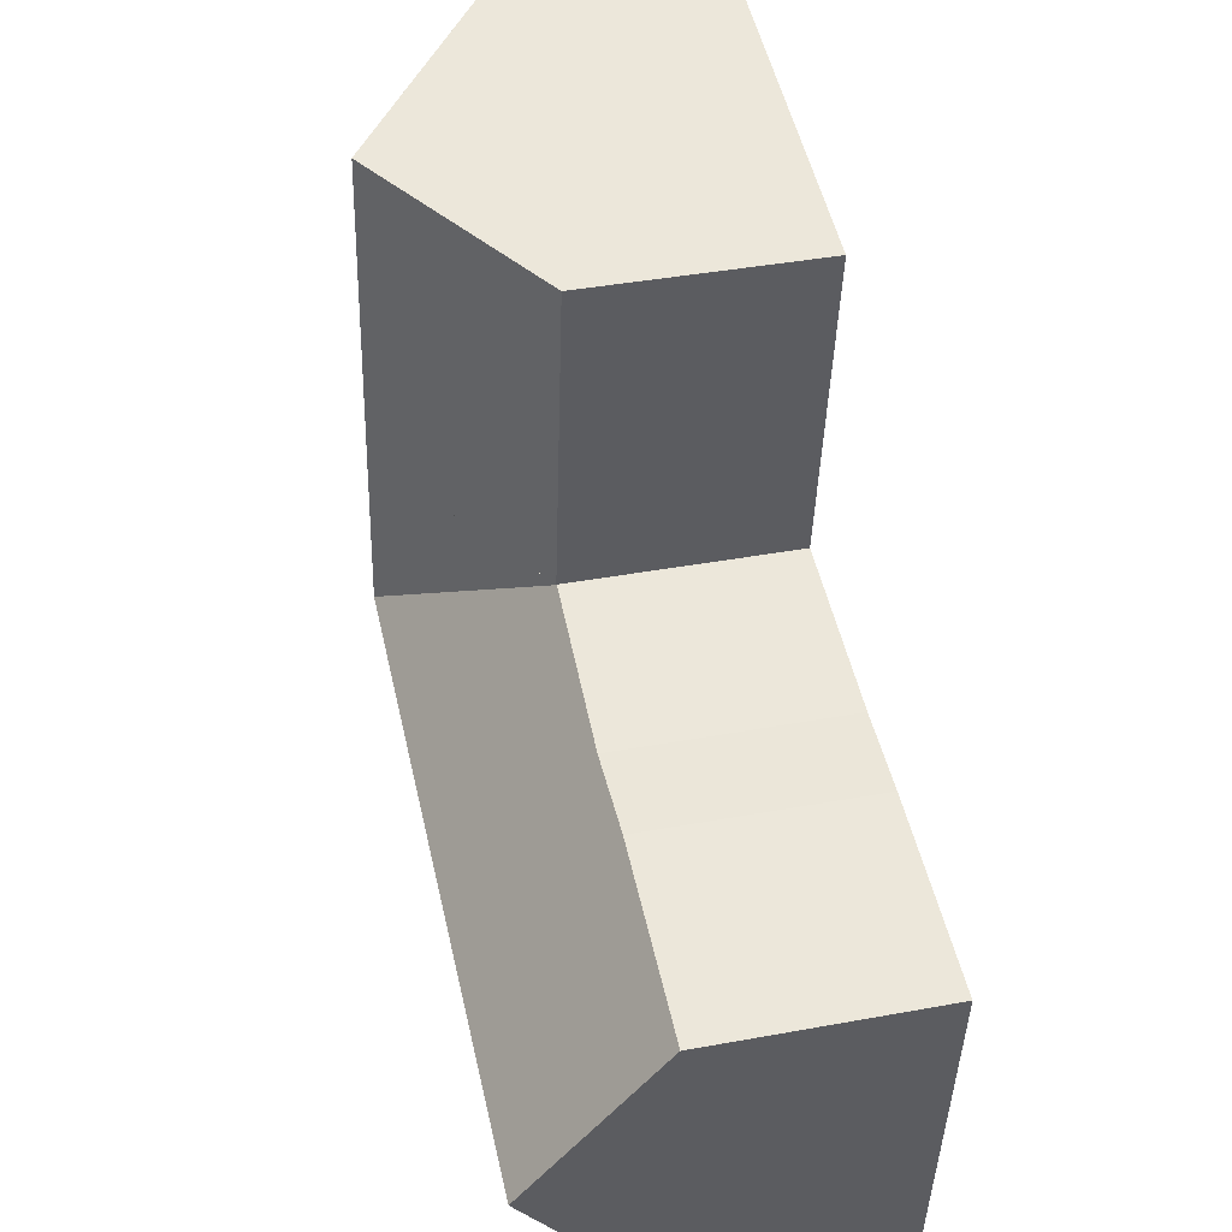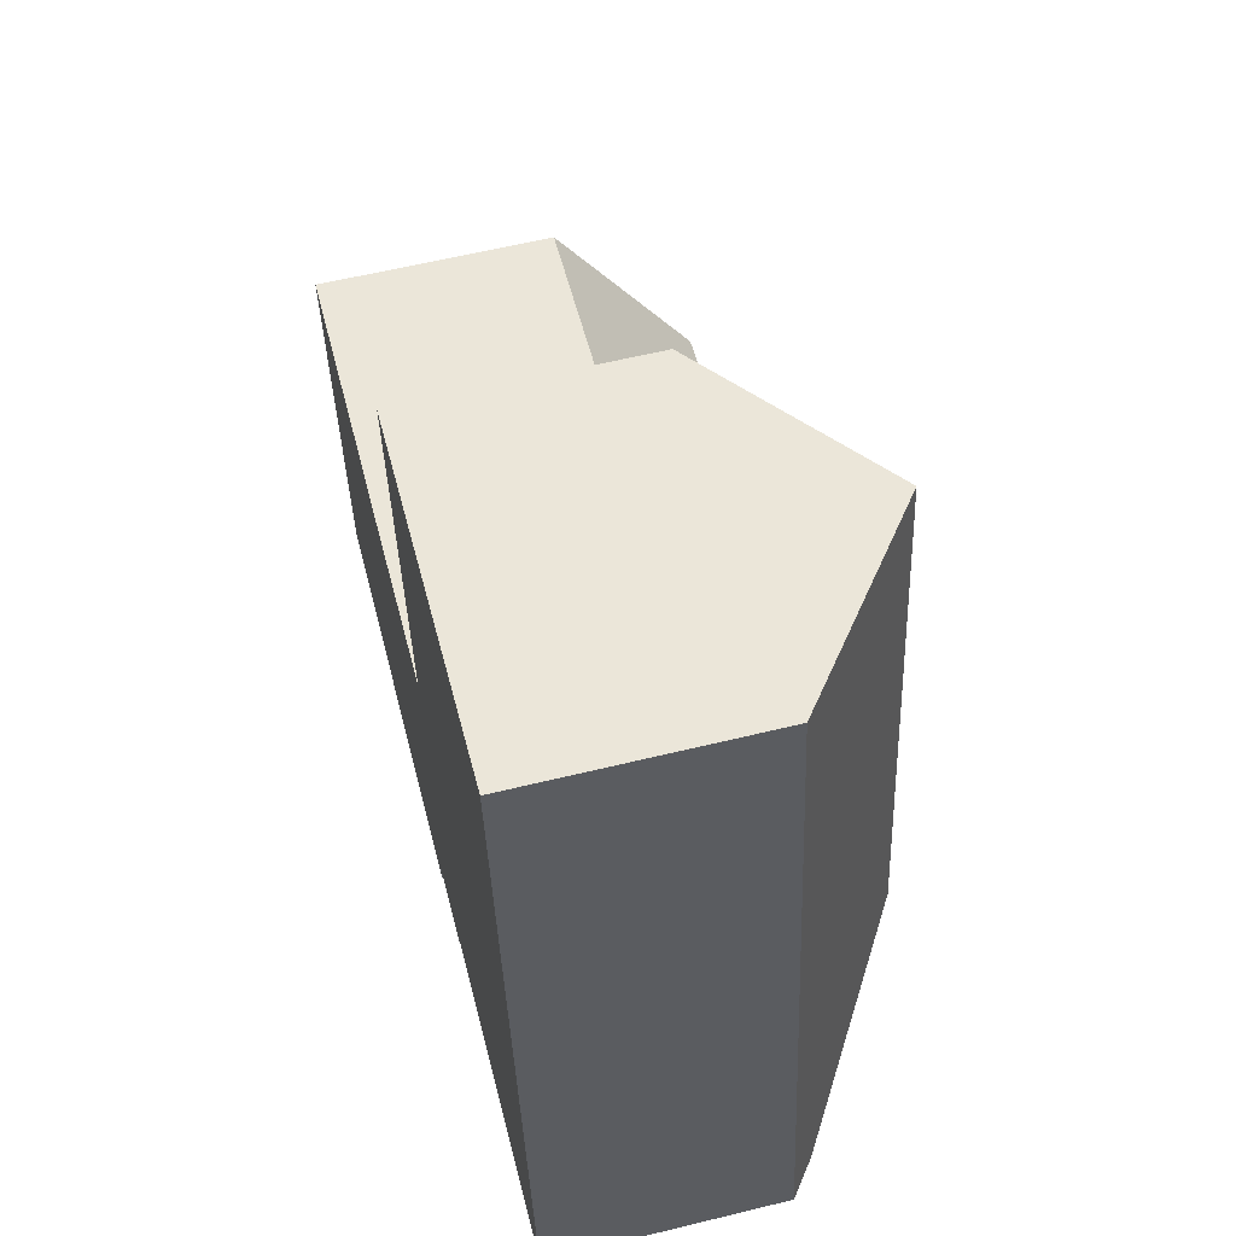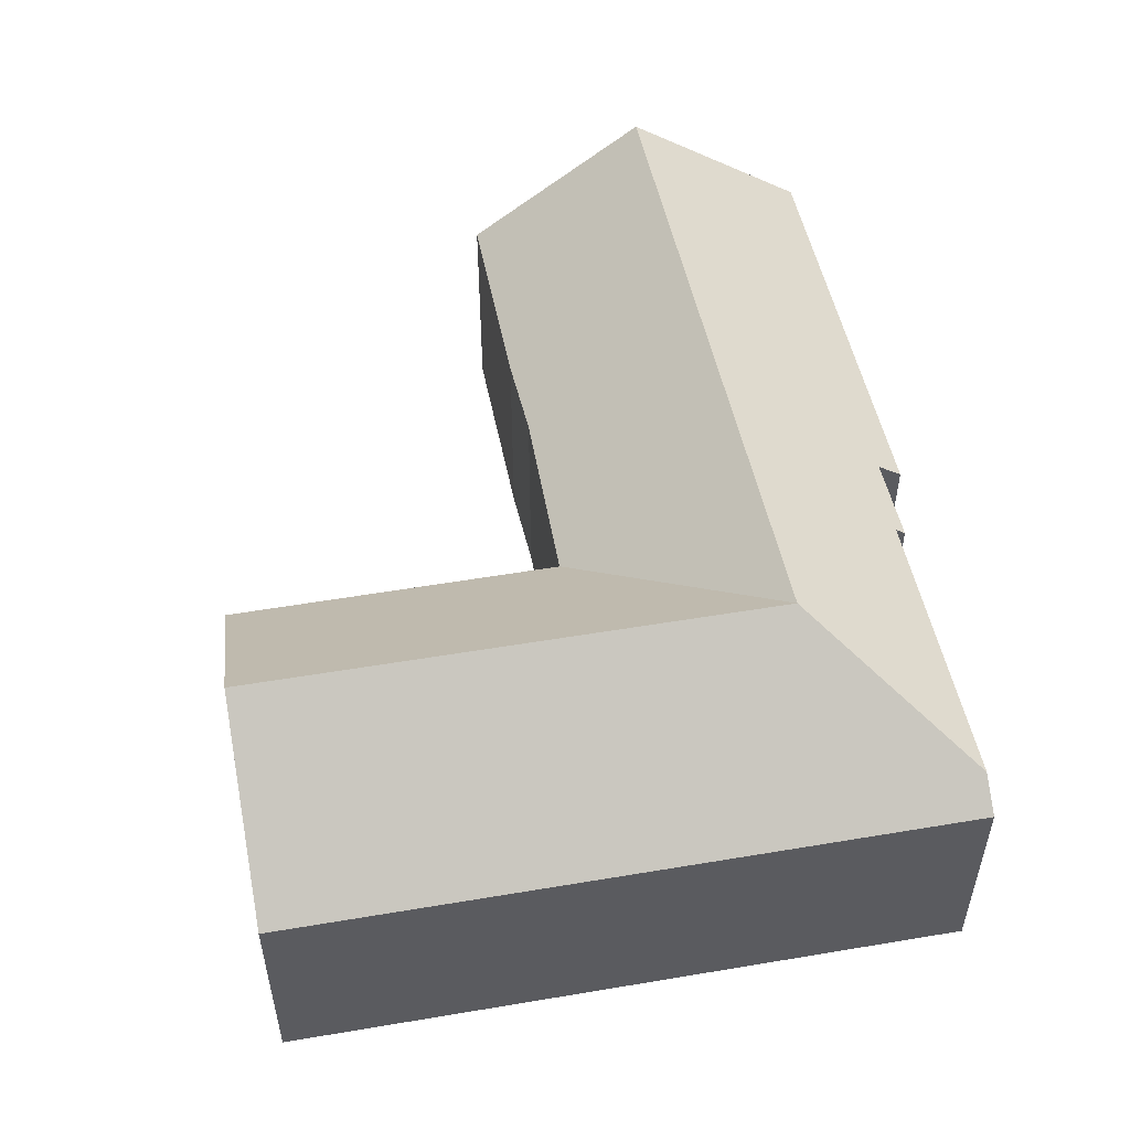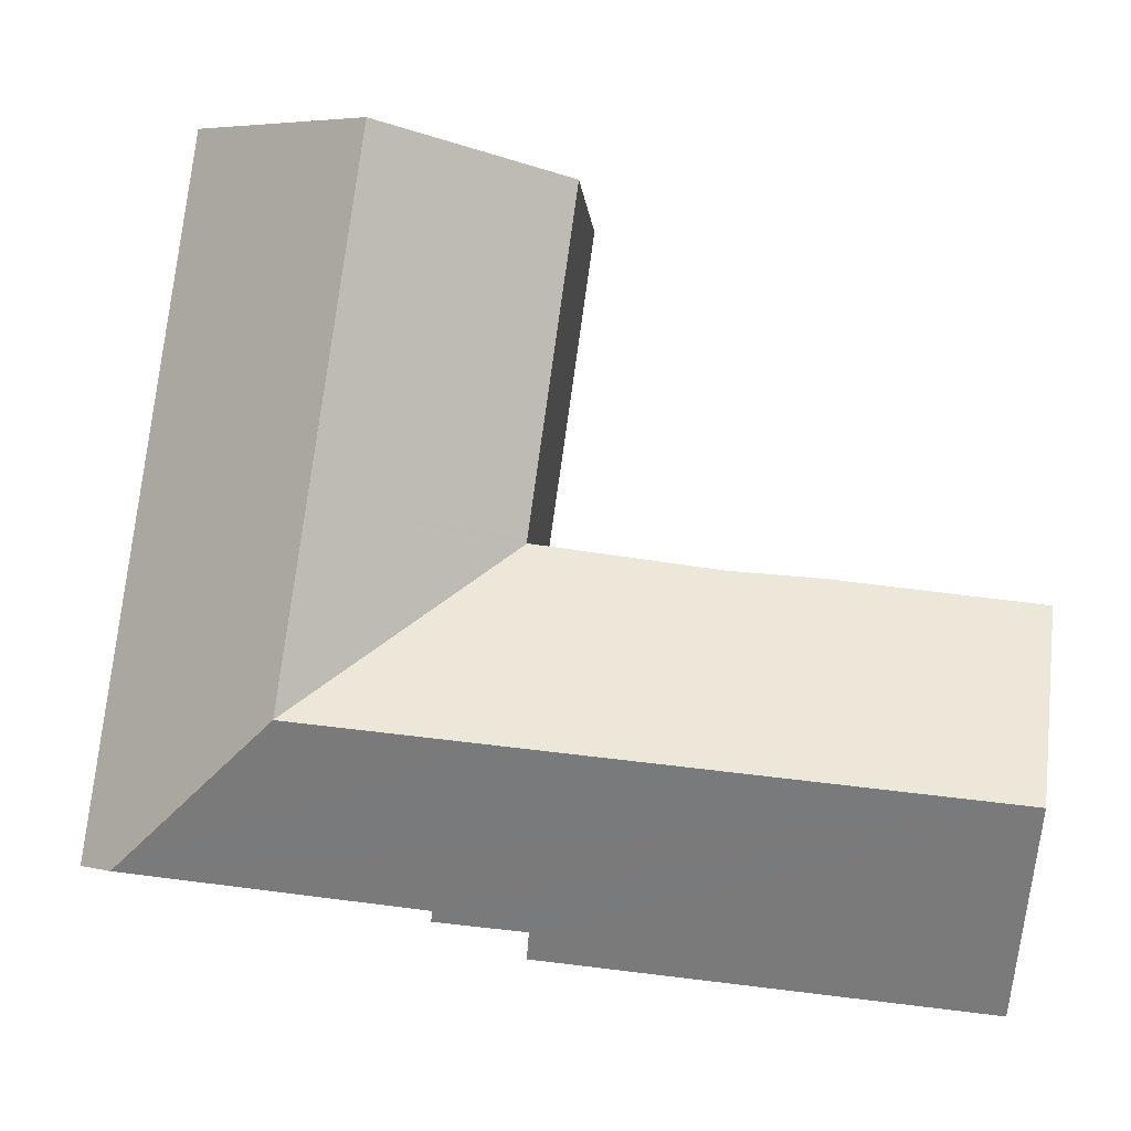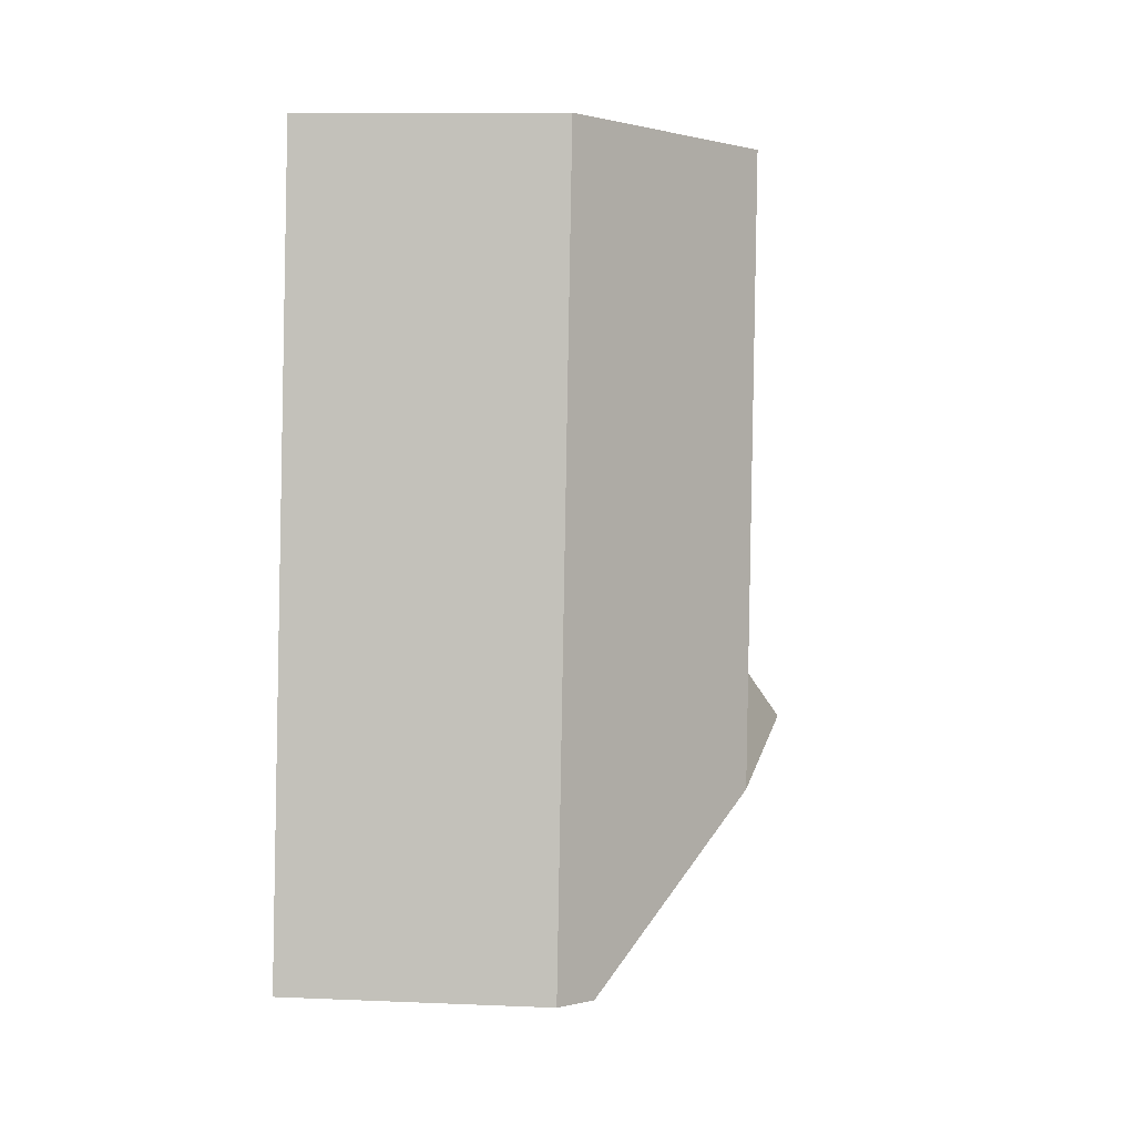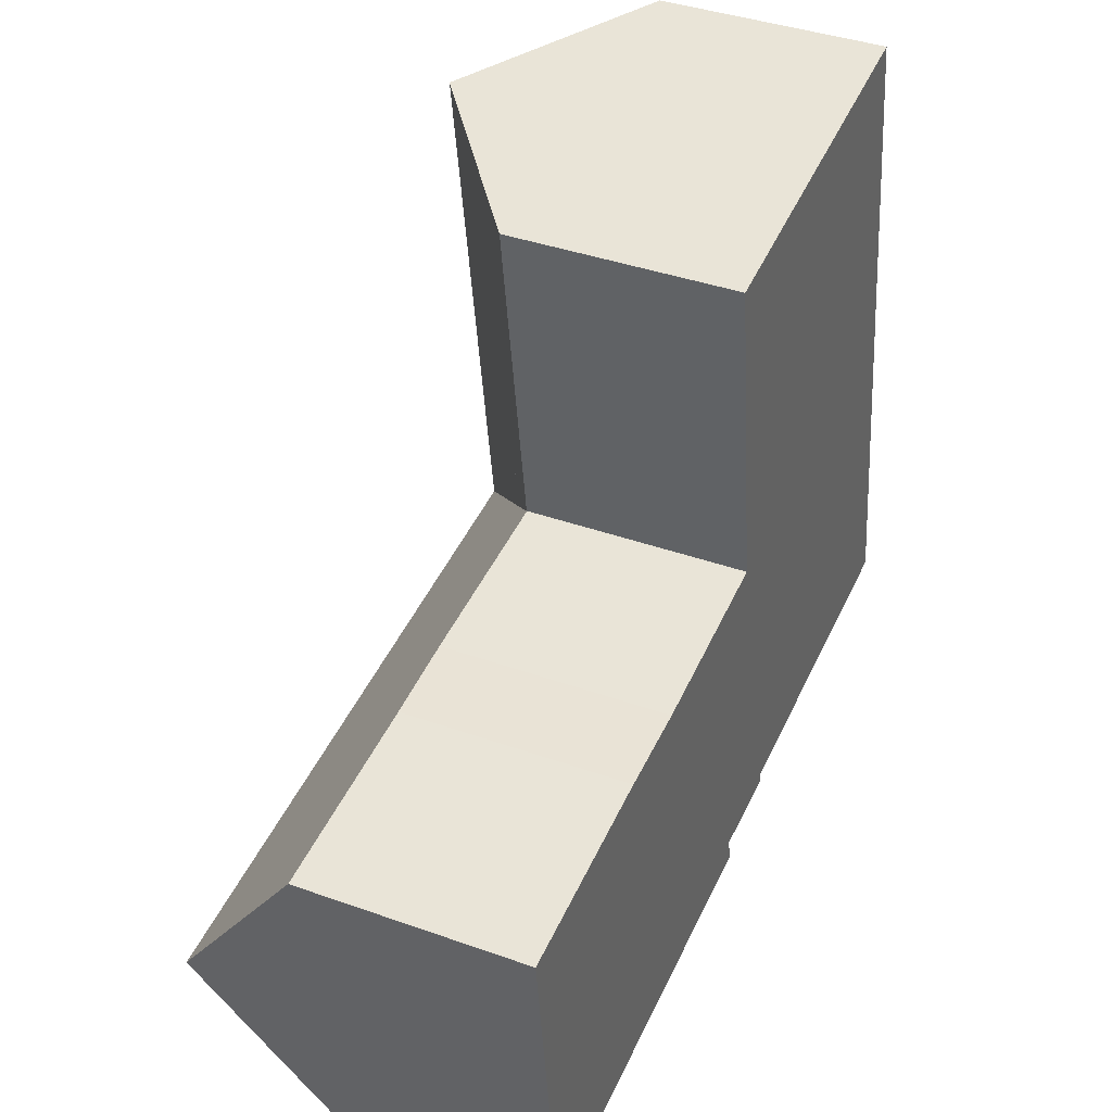
<metadata>
{"format":"obj","ext":"obj","renderer":"f3d","projection":"perspective","resolution":1024,"background":"white","views":[{"elev":41.4,"azim":-102.5,"up":"+Z"},{"elev":59.7,"azim":75.9,"up":"+Z"},{"elev":53.0,"azim":71.4,"up":"+Y"},{"elev":-5.0,"azim":-175.7,"up":"+Z"},{"elev":8.7,"azim":96.9,"up":"+Z"},{"elev":39.1,"azim":-65.9,"up":"+Z"}]}
</metadata>
<code>
v  0.608 9.552 -4.791
v  12.59 5.973 -8.42
v  1.232 5.982 -9.708
v  12.5 6.454 -7.758
v  13.86 6.443 -7.618
v  14.85 6.435 -7.516
v  14.8 6.627 -7.254
v  22.6 6.652 -6.325
v  13.23 9.552 -3.346
v  18.13 9.552 -2.785
v  0 6.073 3.719e-16
v  5.421 6.029 0.682
v  7.737 6.076 0.882
v  12.51 5.968 1.579
v  12.6 5.966 1.592
v  17.39 9.552 2.232
v  12.6 5.977 1.683
v  12.61 5.976 1.594
v  11.33 6.004 10.55
v  16.06 9.552 11.28
v  22.18 5.975 2.78
v  23.51 5.975 -6.217
v  20.82 5.975 12.01
v  19.96 6.621 11.88
v  14.85 4.602e-16 -7.516
v  12.5 4.75e-16 -7.758
v  13.86 4.665e-16 -7.618
v  1.232 5.944e-16 -9.708
v  12.59 5.156e-16 -8.42
v  23.51 3.807e-16 -6.217
v  14.8 4.442e-16 -7.254
v  22.6 3.873e-16 -6.325
v  20.82 -7.354e-16 12.01
v  22.18 -1.702e-16 2.78
v  0.608 2.934e-16 -4.791
v  0 0 0
v  12.61 -9.76e-17 1.594
v  11.33 -6.459e-16 10.55
v  12.6 -1.031e-16 1.683
v  5.421 -4.176e-17 0.682
v  7.737 -5.401e-17 0.882
v  12.51 -9.669e-17 1.579
v  12.6 -9.748e-17 1.592
v  16.06 -6.905e-16 11.28
v  19.96 -7.273e-16 11.88
g defaultobject
f 1 2 3
f 2 1 4
f 4 1 5
f 5 1 6
f 6 1 7
f 7 1 8
f 8 1 9
f 8 9 10
f 11 9 1
f 9 11 12
f 9 12 13
f 9 13 14
f 9 14 15
f 9 15 10
f 10 15 16
f 17 16 18
f 16 17 19
f 16 19 20
f 8 21 22
f 21 8 10
f 21 10 16
f 21 16 23
f 23 16 20
f 23 20 24
f 25 5 6
f 5 25 4
f 4 25 26
f 26 25 27
f 2 28 3
f 28 2 29
f 22 7 8
f 7 22 30
f 7 30 31
f 31 30 32
f 26 2 4
f 2 26 29
f 33 21 23
f 21 33 34
f 21 34 22
f 22 34 30
f 31 6 7
f 6 31 25
f 28 1 3
f 1 28 11
f 11 28 35
f 11 35 36
f 37 17 18
f 17 37 19
f 19 37 38
f 38 37 39
f 36 12 11
f 12 36 40
f 12 41 13
f 41 12 40
f 41 14 13
f 14 41 15
f 15 41 18
f 18 41 37
f 37 41 42
f 37 42 43
f 38 20 19
f 20 38 24
f 24 38 44
f 24 44 23
f 23 44 45
f 23 45 33
f 27 25 31
f 34 32 30
f 32 34 33
f 32 33 45
f 32 45 31
f 31 45 44
f 31 44 38
f 31 38 37
f 31 37 27
f 37 38 39
f 37 26 27
f 26 37 42
f 26 42 41
f 26 28 29
f 28 26 41
f 28 41 40
f 28 40 36
f 28 36 35

</code>
